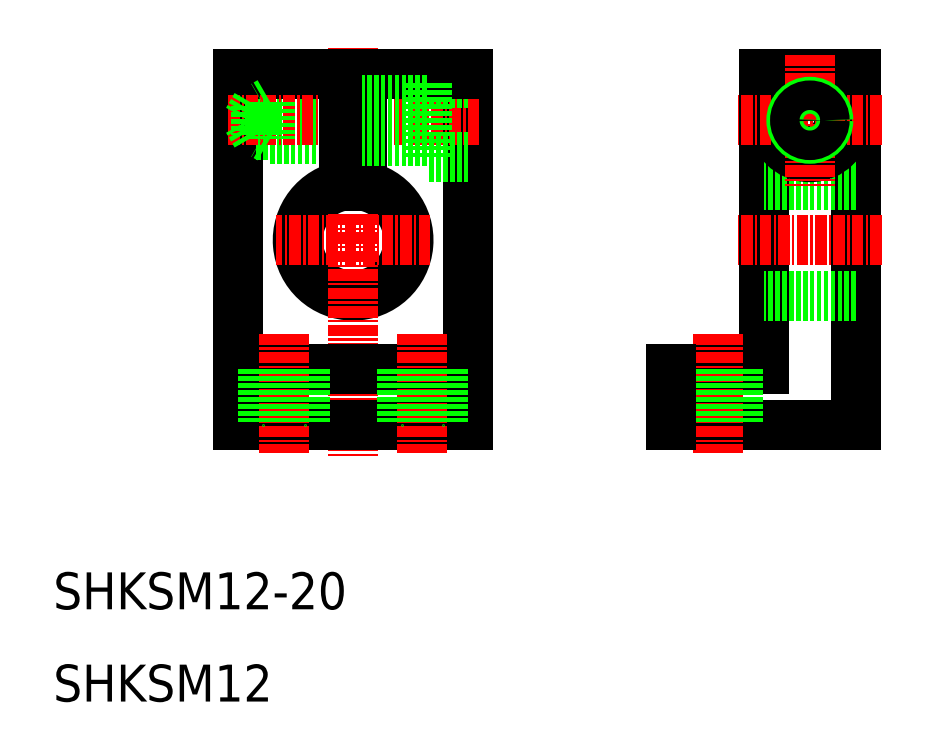
<metadata>
{"format":"dxf","ext":"dxf","renderer":"ezdxf+matplotlib","layout":"modelspace","background":"white","min_lineweight":24,"dpi":150}
</metadata>
<code>
0
SECTION
2
ENTITIES
0
LINE
8
0
10
30
20
78
30
0
11
30
21
40
31
0
0
LINE
8
0
10
55
20
78
30
0
11
55
21
40
31
0
0
ARC
8
0
10
42.5
20
60
30
0
40
6
50
99.59
51
80.41
0
LINE
8
CENTER
10
42.5
20
80.86
30
0
11
42.5
21
36.63
31
0
0
TEXT
8
0
10
10
20
10
30
0
40
4
1
SHKSM12
0
TEXT
8
0
10
10
20
20
30
0
40
4
1
SHKSM12-20
0
LINE
8
0
10
55
20
40
30
0
11
30
21
40
31
0
0
LINE
8
0
10
55
20
46
30
0
11
30
21
46
31
0
0
LINE
8
CENTER
10
50.84
20
60
30
0
11
34.16
21
60
31
0
0
LINE
8
CENTER
10
35
20
49.89
30
0
11
35
21
36.95
31
0
0
LINE
8
0
10
32.75
20
46
30
0
11
32.75
21
40
31
0
0
LINE
8
0
10
37.25
20
46
30
0
11
37.25
21
40
31
0
0
LINE
8
CENTER
10
50
20
49.89
30
0
11
50
21
36.95
31
0
0
LINE
8
0
10
47.75
20
46
30
0
11
47.75
21
40
31
0
0
LINE
8
0
10
42.5
20
40
30
0
11
42.5
21
40
31
0
0
LINE
8
0
10
48.75
20
40
30
0
11
48.75
21
40
31
0
0
LINE
8
0
10
52.25
20
46
30
0
11
52.25
21
40
31
0
0
LINE
8
0
10
41.5
20
75
30
0
11
33.5
21
75
31
0
0
LINE
8
0
10
41.5
20
71
30
0
11
33.5
21
71
31
0
0
LINE
8
0
10
41.5
20
71.4
30
0
11
32
21
71.4
31
0
0
LINE
8
0
10
41.5
20
74.6
30
0
11
32
21
74.6
31
0
0
LINE
8
0
10
41.5
20
78
30
0
11
30
21
78
31
0
0
LINE
8
CENTER
10
56.19
20
73
30
0
11
28.81
21
73
31
0
0
LINE
8
0
10
33.5
20
75
30
0
11
33.5
21
71
31
0
0
LINE
8
0
10
32
20
74.6
30
0
11
32
21
71.4
31
0
0
LINE
8
0
10
32
20
74.6
30
0
11
31.08
21
73
31
0
0
LINE
8
0
10
32
20
71.4
30
0
11
31.08
21
73
31
0
0
LINE
8
0
10
33.5
20
71
30
0
11
32.81
21
71.4
31
0
0
LINE
8
0
10
33.5
20
75
30
0
11
32.81
21
74.6
31
0
0
LINE
8
0
10
55
20
77
30
0
11
50.5
21
77
31
0
0
LINE
8
0
10
55
20
69
30
0
11
50.5
21
69
31
0
0
LINE
8
0
10
55
20
78
30
0
11
43.5
21
78
31
0
0
LINE
8
0
10
41.5
20
78
30
0
11
41.5
21
65.92
31
0
0
LINE
8
0
10
43.5
20
78
30
0
11
43.5
21
65.92
31
0
0
LINE
8
0
10
50.5
20
77
30
0
11
50.5
21
69
31
0
0
LINE
8
0
10
50.5
20
70.75
30
0
11
43.5
21
70.75
31
0
0
LINE
8
0
10
50.5
20
75.25
30
0
11
43.5
21
75.25
31
0
0
LINE
8
0
10
87
20
78
30
0
11
87
21
46
31
0
0
LINE
8
0
10
97
20
78
30
0
11
97
21
40
31
0
0
LINE
8
0
10
77
20
40
30
0
11
97
21
40
31
0
0
LINE
8
0
10
77
20
46
30
0
11
87
21
46
31
0
0
LINE
8
CENTER
10
82
20
49.89
30
0
11
82
21
36.95
31
0
0
LINE
8
0
10
79.75
20
46
30
0
11
79.75
21
40
31
0
0
LINE
8
0
10
77
20
46
30
0
11
77
21
40
31
0
0
LINE
8
0
10
84.25
20
46
30
0
11
84.25
21
40
31
0
0
LINE
8
0
10
97
20
54
30
0
11
87
21
54
31
0
0
LINE
8
CENTER
10
99.81
20
60
30
0
11
84.19
21
60
31
0
0
LINE
8
0
10
97
20
66
30
0
11
87
21
66
31
0
0
CIRCLE
8
0
10
92
20
73
30
0
40
4
0
CIRCLE
8
0
10
92
20
73
30
0
40
2.25
0
LINE
8
0
10
87
20
78
30
0
11
97
21
78
31
0
0
LINE
8
CENTER
10
99.81
20
73
30
0
11
84.19
21
73
31
0
0
LINE
8
CENTER
10
92
20
80.13
30
0
11
92
21
65.87
31
0
0
CIRCLE
8
0
10
92
20
73
30
0
40
2
0
CIRCLE
8
0
10
92
20
73
30
0
40
1.6
0
ENDSEC
0
EOF

</code>
